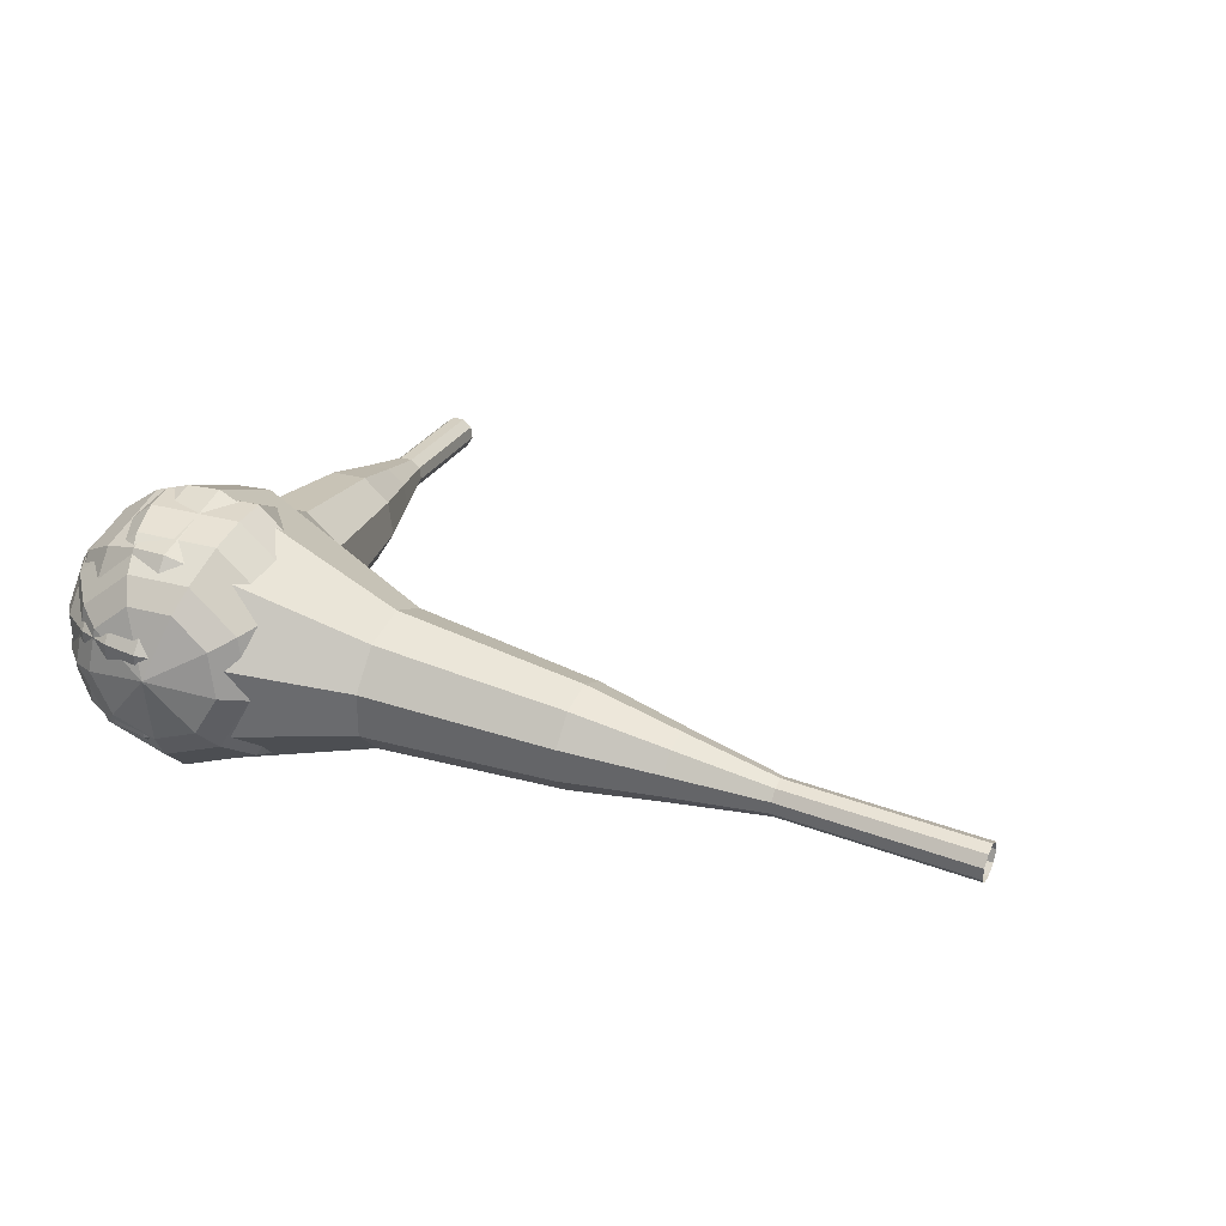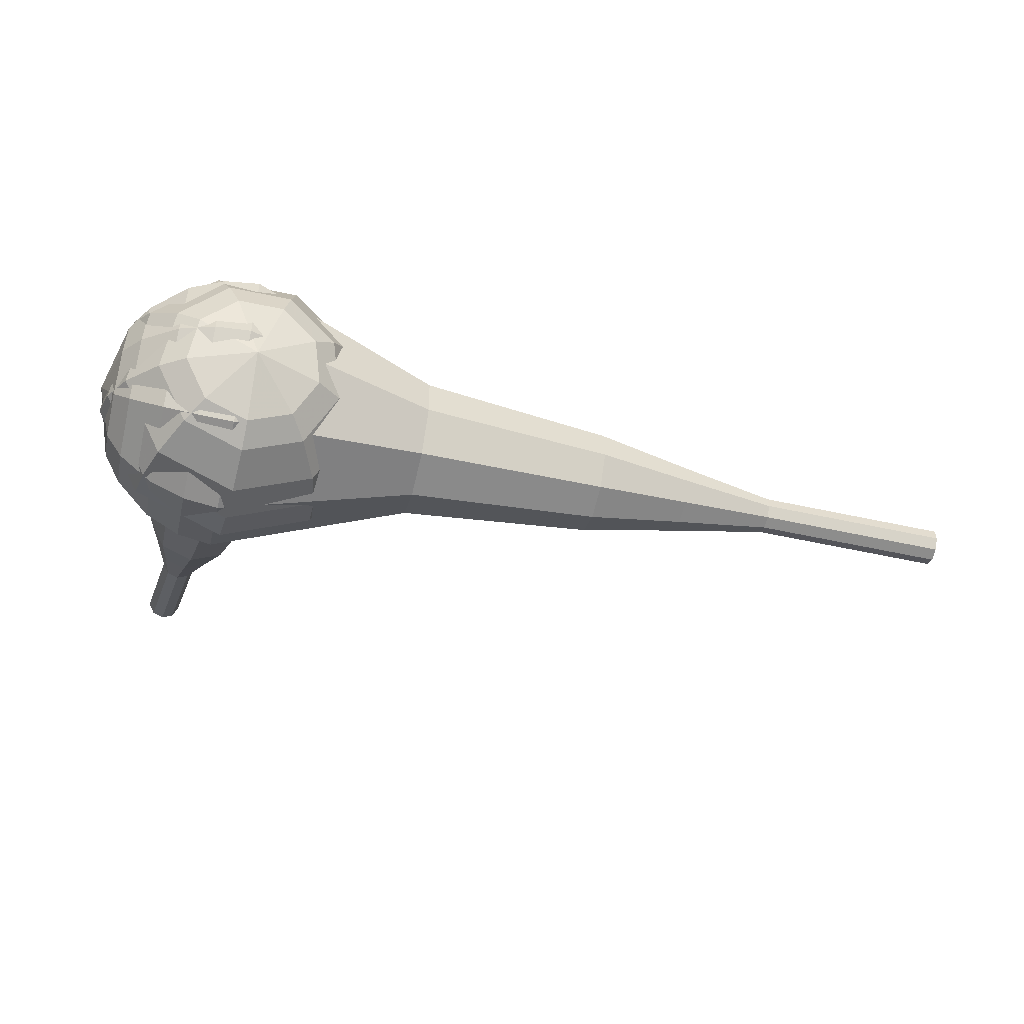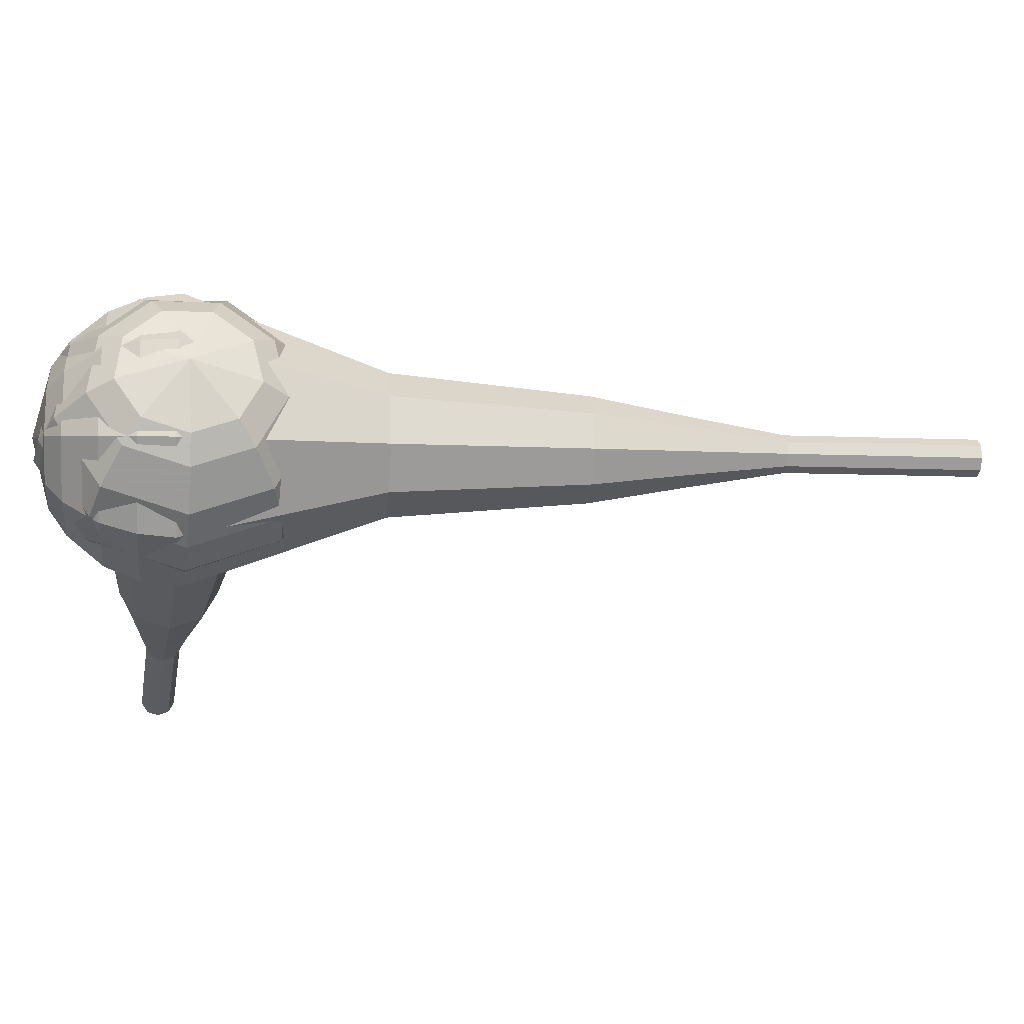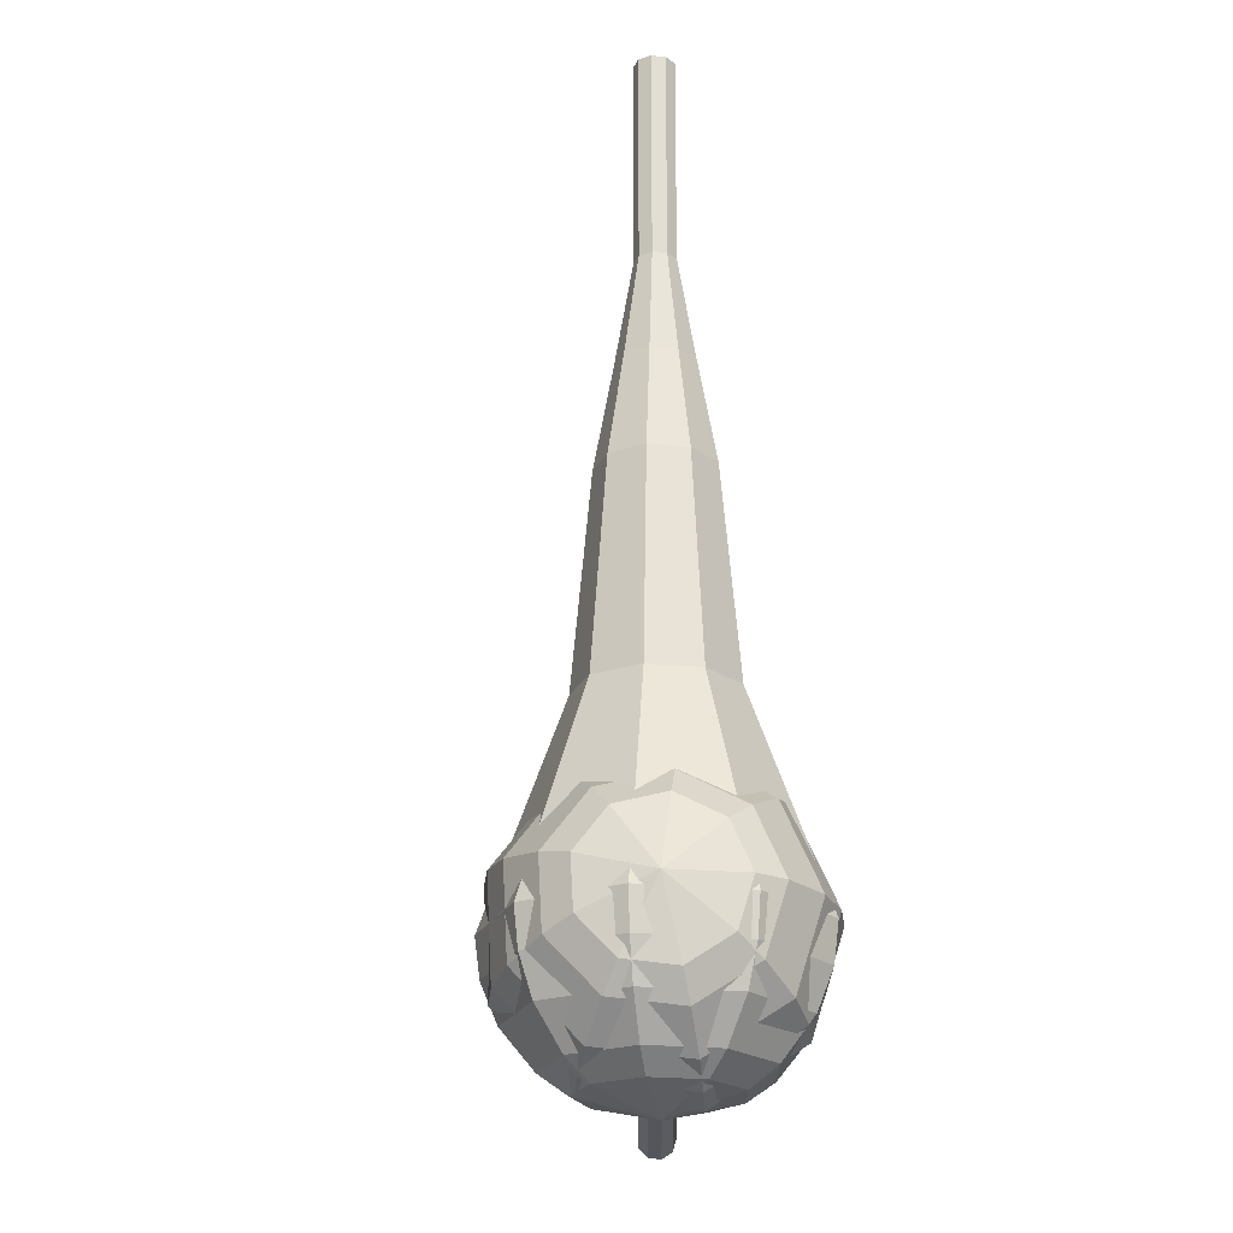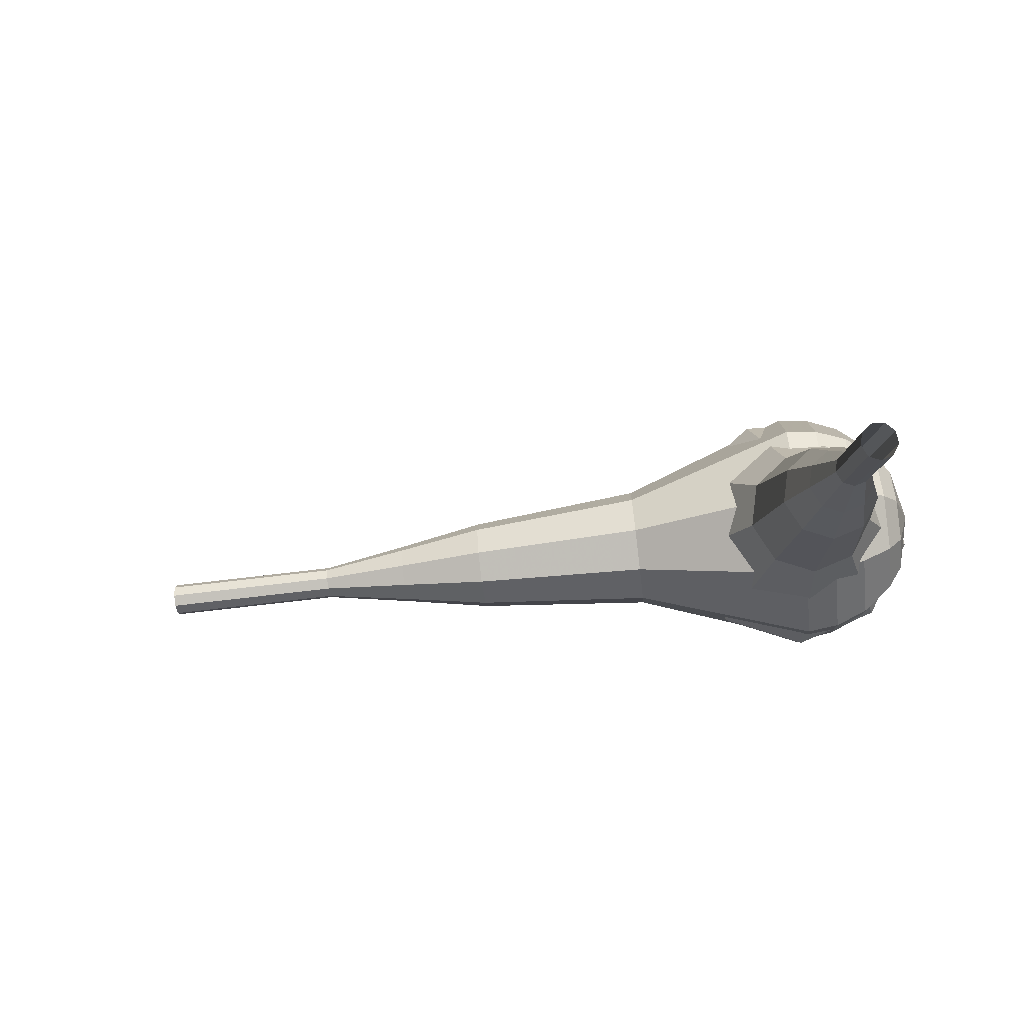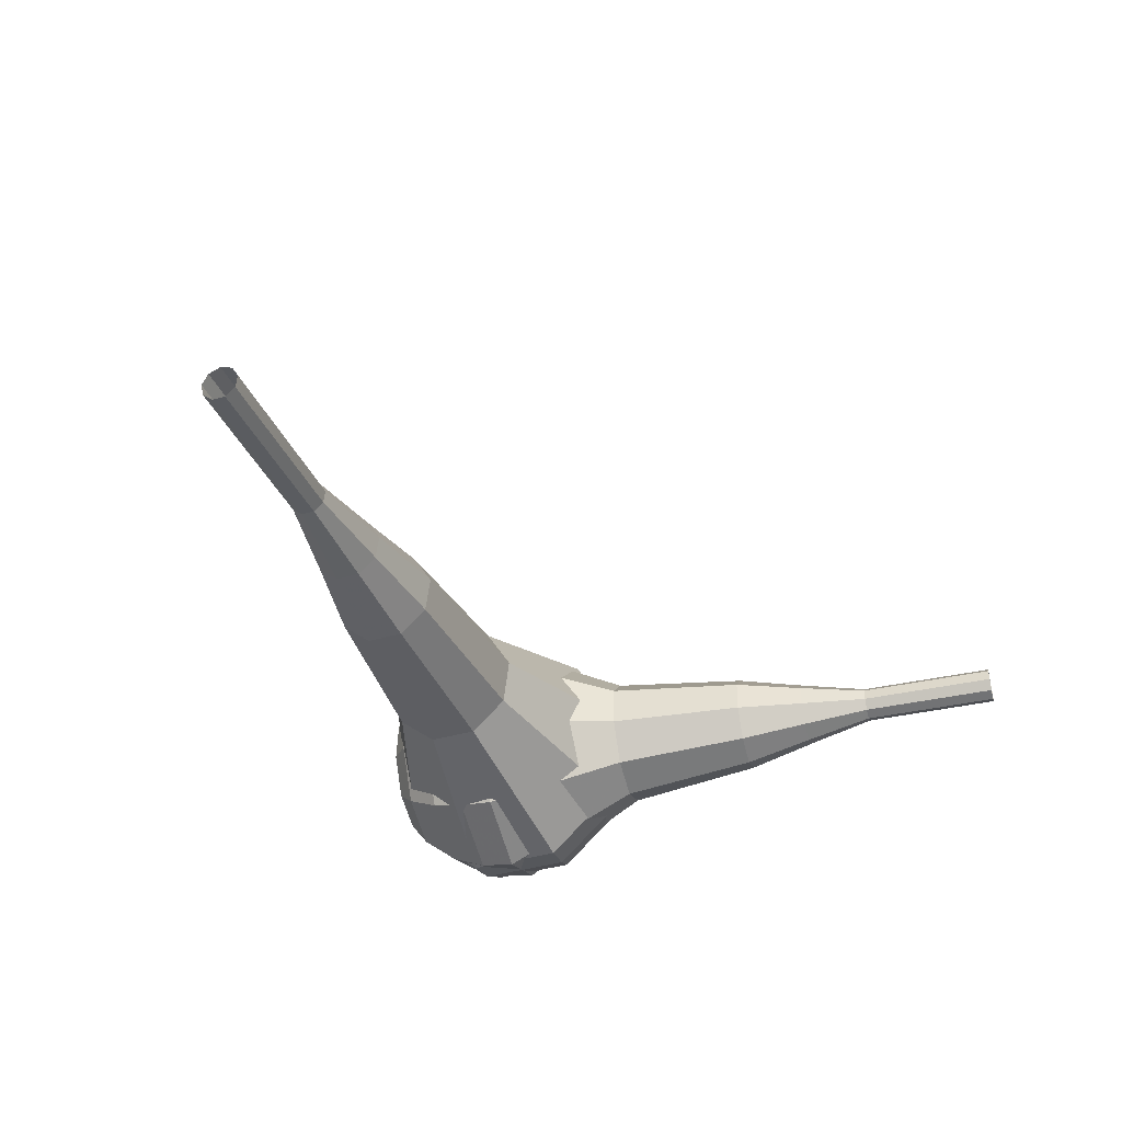
<metadata>
{"format":"obj","ext":"obj","renderer":"f3d","projection":"perspective","resolution":1024,"background":"white","views":[{"elev":23.7,"azim":30.7,"up":"+Y"},{"elev":-24.6,"azim":-6.3,"up":"+Y"},{"elev":60.2,"azim":-8.3,"up":"+Z"},{"elev":73.6,"azim":-96.0,"up":"+Z"},{"elev":-8.6,"azim":-170.0,"up":"+Y"},{"elev":-39.5,"azim":115.1,"up":"+Y"}]}
</metadata>
<code>
g tube1
v 177.3 133.7 82.61
v 177.2 133.4 81.97
v 177.1 132.8 81.63
v 177 132.2 81.75
v 177 131.7 82.27
v 177.1 131.7 82.95
v 177.2 132.2 83.47
v 177.3 132.8 83.59
v 177.3 133.4 83.25
v 177.3 133.7 82.61
v 172.1 134.2 83.16
v 172 134 82.52
v 171.9 133.4 82.18
v 171.9 132.7 82.3
v 171.9 132.3 82.82
v 172 132.3 83.5
v 172.1 132.7 84.02
v 172.1 133.4 84.14
v 172.2 134 83.8
v 172.1 134.2 83.16
v 167 134.7 83.71
v 166.9 134.5 83.07
v 166.8 133.9 82.73
v 166.7 133.3 82.84
v 166.7 132.8 83.37
v 166.8 132.8 84.05
v 166.9 133.2 84.57
v 167 133.9 84.69
v 167 134.5 84.35
v 167 134.7 83.71
v 161.9 136.2 84.26
v 161.7 135.7 83.06
v 161.6 134.6 82.42
v 161.5 133.4 82.64
v 161.5 132.5 83.62
v 161.6 132.5 84.89
v 161.8 133.3 85.87
v 162 134.6 86.09
v 162 135.7 85.45
v 161.9 136.2 84.26
v 156.9 137.6 84.8
v 156.6 137 83.01
v 156.3 135.3 82.05
v 156.2 133.5 82.38
v 156.2 132.2 83.85
v 156.4 132.2 85.76
v 156.7 133.4 87.23
v 156.9 135.3 87.56
v 157 137 86.6
v 156.9 137.6 84.8
v 146.7 139.6 85.9
v 146.3 138.8 83.51
v 146 136.6 82.23
v 145.8 134.1 82.67
v 145.8 132.4 84.63
v 146.1 132.4 87.18
v 146.4 134 89.13
v 146.7 136.5 89.57
v 146.8 138.7 88.3
v 146.7 139.6 85.9
v 136.8 144.5 87
v 136.1 142.8 82.21
v 135.4 138.4 79.66
v 134.9 133.3 80.54
v 135 130 84.45
v 135.5 130 89.55
v 136.3 133.2 93.46
v 136.9 138.2 94.34
v 137.1 142.7 91.79
v 136.8 144.5 87
v 134.9 144.4 87.2
v 134.2 142.8 82.56
v 133.5 138.5 80.09
v 133.1 133.7 80.94
v 133.2 130.4 84.73
v 133.7 130.4 89.67
v 134.4 133.5 93.45
v 135 138.4 94.31
v 135.2 142.7 91.84
v 134.9 144.4 87.2
v 133 143.9 87.4
v 132.4 142.4 83.24
v 131.7 138.6 81.03
v 131.4 134.2 81.8
v 131.4 131.3 85.19
v 131.9 131.3 89.6
v 132.5 134.1 92.99
v 133.1 138.4 93.76
v 133.3 142.3 91.55
v 133 143.9 87.4
v 131 142.5 87.59
v 130.5 141.4 84.42
v 130 138.5 82.74
v 129.7 135.2 83.32
v 129.8 133 85.91
v 130.1 132.9 89.28
v 130.6 135.1 91.87
v 131 138.4 92.45
v 131.2 141.3 90.76
v 131 142.5 87.59
v 129.9 141.3 87.69
v 129.6 140.5 85.37
v 129.2 138.4 84.14
v 129 135.9 84.57
v 129 134.3 86.46
v 129.3 134.3 88.93
v 129.6 135.8 90.82
v 130 138.3 91.25
v 130 140.4 90.01
v 129.9 141.3 87.69
v 128.6 137.8 87.79
v 128.6 137.8 87.79
v 128.6 137.8 87.79
v 128.6 137.8 87.79
v 128.6 137.8 87.79
v 128.6 137.8 87.79
v 128.6 137.8 87.79
v 128.6 137.8 87.79
v 128.6 137.8 87.79
v 128.6 137.8 87.79
f 1 2 12
f 12 11 1
f 2 3 13
f 13 12 2
f 3 4 14
f 14 13 3
f 4 5 15
f 15 14 4
f 5 6 16
f 16 15 5
f 6 7 17
f 17 16 6
f 7 8 18
f 18 17 7
f 8 9 19
f 19 18 8
f 9 10 20
f 20 19 9
f 11 12 22
f 22 21 11
f 12 13 23
f 23 22 12
f 13 14 24
f 24 23 13
f 14 15 25
f 25 24 14
f 15 16 26
f 26 25 15
f 16 17 27
f 27 26 16
f 17 18 28
f 28 27 17
f 18 19 29
f 29 28 18
f 19 20 30
f 30 29 19
f 21 22 32
f 32 31 21
f 22 23 33
f 33 32 22
f 23 24 34
f 34 33 23
f 24 25 35
f 35 34 24
f 25 26 36
f 36 35 25
f 26 27 37
f 37 36 26
f 27 28 38
f 38 37 27
f 28 29 39
f 39 38 28
f 29 30 40
f 40 39 29
f 31 32 42
f 42 41 31
f 32 33 43
f 43 42 32
f 33 34 44
f 44 43 33
f 34 35 45
f 45 44 34
f 35 36 46
f 46 45 35
f 36 37 47
f 47 46 36
f 37 38 48
f 48 47 37
f 38 39 49
f 49 48 38
f 39 40 50
f 50 49 39
f 41 42 52
f 52 51 41
f 42 43 53
f 53 52 42
f 43 44 54
f 54 53 43
f 44 45 55
f 55 54 44
f 45 46 56
f 56 55 45
f 46 47 57
f 57 56 46
f 47 48 58
f 58 57 47
f 48 49 59
f 59 58 48
f 49 50 60
f 60 59 49
f 51 52 62
f 62 61 51
f 52 53 63
f 63 62 52
f 53 54 64
f 64 63 53
f 54 55 65
f 65 64 54
f 55 56 66
f 66 65 55
f 56 57 67
f 67 66 56
f 57 58 68
f 68 67 57
f 58 59 69
f 69 68 58
f 59 60 70
f 70 69 59
f 61 62 72
f 72 71 61
f 62 63 73
f 73 72 62
f 63 64 74
f 74 73 63
f 64 65 75
f 75 74 64
f 65 66 76
f 76 75 65
f 66 67 77
f 77 76 66
f 67 68 78
f 78 77 67
f 68 69 79
f 79 78 68
f 69 70 80
f 80 79 69
f 71 72 82
f 82 81 71
f 72 73 83
f 83 82 72
f 73 74 84
f 84 83 73
f 74 75 85
f 85 84 74
f 75 76 86
f 86 85 75
f 76 77 87
f 87 86 76
f 77 78 88
f 88 87 77
f 78 79 89
f 89 88 78
f 79 80 90
f 90 89 79
f 81 82 92
f 92 91 81
f 82 83 93
f 93 92 82
f 83 84 94
f 94 93 83
f 84 85 95
f 95 94 84
f 85 86 96
f 96 95 85
f 86 87 97
f 97 96 86
f 87 88 98
f 98 97 87
f 88 89 99
f 99 98 88
f 89 90 100
f 100 99 89
f 91 92 102
f 102 101 91
f 92 93 103
f 103 102 92
f 93 94 104
f 104 103 93
f 94 95 105
f 105 104 94
f 95 96 106
f 106 105 95
f 96 97 107
f 107 106 96
f 97 98 108
f 108 107 97
f 98 99 109
f 109 108 98
f 99 100 110
f 110 109 99
f 101 102 112
f 112 111 101
f 102 103 113
f 113 112 102
f 103 104 114
f 114 113 103
f 104 105 115
f 115 114 104
f 105 106 116
f 116 115 105
f 106 107 117
f 117 116 106
f 107 108 118
f 118 117 107
f 108 109 119
f 119 118 108
f 109 110 120
f 120 119 109
v 130.5 136.3 56.84
v 131.1 136.5 56.73
v 131.5 137.1 56.67
v 131.4 137.7 56.69
v 130.9 138.2 56.78
v 130.3 138.2 56.9
v 129.7 137.8 57
v 129.6 137.2 57.02
v 129.9 136.6 56.96
v 130.5 136.3 56.84
v 131.2 136.2 60.61
v 131.8 136.4 60.5
v 132.2 137 60.44
v 132.1 137.7 60.46
v 131.6 138.2 60.55
v 130.9 138.2 60.67
v 130.4 137.8 60.77
v 130.2 137.1 60.79
v 130.6 136.5 60.73
v 131.2 136.2 60.61
v 131.9 136.2 64.38
v 132.5 136.4 64.27
v 132.9 137 64.21
v 132.8 137.7 64.23
v 132.3 138.1 64.32
v 131.6 138.2 64.44
v 131.1 137.8 64.54
v 130.9 137.1 64.56
v 131.2 136.5 64.5
v 131.9 136.2 64.38
v 132.5 135.3 68.15
v 133.7 135.7 67.94
v 134.4 136.8 67.82
v 134.2 138 67.86
v 133.3 138.9 68.04
v 132 139 68.27
v 131 138.2 68.44
v 130.8 136.9 68.48
v 131.3 135.8 68.37
v 132.5 135.3 68.15
v 133.1 134.3 71.92
v 134.9 134.9 71.6
v 136 136.5 71.43
v 135.7 138.4 71.49
v 134.4 139.7 71.75
v 132.5 139.8 72.09
v 131 138.7 72.36
v 130.5 136.8 72.41
v 131.4 135.1 72.24
v 133.1 134.3 71.92
v 134.4 133.3 79.46
v 136.9 134.1 79.03
v 138.2 136.2 78.8
v 137.9 138.8 78.88
v 136.1 140.5 79.23
v 133.6 140.7 79.69
v 131.5 139.1 80.04
v 131 136.6 80.12
v 132.1 134.3 79.89
v 134.4 133.3 79.46
v 135.6 129.5 87
v 140.4 131 86.14
v 143.2 135.3 85.68
v 142.6 140.4 85.84
v 138.9 143.9 86.54
v 133.8 144.2 87.46
v 129.8 141.1 88.16
v 128.7 136.1 88.32
v 131 131.5 87.86
v 135.6 129.5 87
v 136 129.7 88.84
v 140.6 131.2 88.01
v 143.3 135.4 87.57
v 142.7 140.3 87.72
v 139.1 143.7 88.4
v 134.2 143.9 89.29
v 130.3 140.9 89.97
v 129.2 136.1 90.12
v 131.5 131.7 89.68
v 136 129.7 88.84
v 136.3 130.5 90.69
v 140.5 131.8 89.95
v 142.9 135.5 89.55
v 142.4 139.9 89.69
v 139.2 142.9 90.29
v 134.8 143.2 91.09
v 131.3 140.5 91.69
v 130.3 136.2 91.83
v 132.3 132.2 91.43
v 136.3 130.5 90.69
v 136.7 132 92.53
v 139.9 133 91.97
v 141.8 135.8 91.66
v 141.4 139.2 91.77
v 138.9 141.5 92.23
v 135.6 141.7 92.84
v 132.9 139.6 93.3
v 132.2 136.3 93.41
v 133.7 133.3 93.1
v 136.7 132 92.53
v 137 133.3 93.46
v 139.3 134 93.04
v 140.6 136.1 92.82
v 140.4 138.6 92.9
v 138.6 140.3 93.24
v 136.1 140.4 93.68
v 134.2 138.9 94.02
v 133.6 136.5 94.09
v 134.7 134.3 93.87
v 137 133.3 93.46
v 137.3 136.9 94.38
v 137.3 136.9 94.38
v 137.3 136.9 94.38
v 137.3 136.9 94.38
v 137.3 136.9 94.38
v 137.3 136.9 94.38
v 137.3 136.9 94.38
v 137.3 136.9 94.38
v 137.3 136.9 94.38
v 137.3 136.9 94.38
f 121 122 132
f 132 131 121
f 122 123 133
f 133 132 122
f 123 124 134
f 134 133 123
f 124 125 135
f 135 134 124
f 125 126 136
f 136 135 125
f 126 127 137
f 137 136 126
f 127 128 138
f 138 137 127
f 128 129 139
f 139 138 128
f 129 130 140
f 140 139 129
f 131 132 142
f 142 141 131
f 132 133 143
f 143 142 132
f 133 134 144
f 144 143 133
f 134 135 145
f 145 144 134
f 135 136 146
f 146 145 135
f 136 137 147
f 147 146 136
f 137 138 148
f 148 147 137
f 138 139 149
f 149 148 138
f 139 140 150
f 150 149 139
f 141 142 152
f 152 151 141
f 142 143 153
f 153 152 142
f 143 144 154
f 154 153 143
f 144 145 155
f 155 154 144
f 145 146 156
f 156 155 145
f 146 147 157
f 157 156 146
f 147 148 158
f 158 157 147
f 148 149 159
f 159 158 148
f 149 150 160
f 160 159 149
f 151 152 162
f 162 161 151
f 152 153 163
f 163 162 152
f 153 154 164
f 164 163 153
f 154 155 165
f 165 164 154
f 155 156 166
f 166 165 155
f 156 157 167
f 167 166 156
f 157 158 168
f 168 167 157
f 158 159 169
f 169 168 158
f 159 160 170
f 170 169 159
f 161 162 172
f 172 171 161
f 162 163 173
f 173 172 162
f 163 164 174
f 174 173 163
f 164 165 175
f 175 174 164
f 165 166 176
f 176 175 165
f 166 167 177
f 177 176 166
f 167 168 178
f 178 177 167
f 168 169 179
f 179 178 168
f 169 170 180
f 180 179 169
f 171 172 182
f 182 181 171
f 172 173 183
f 183 182 172
f 173 174 184
f 184 183 173
f 174 175 185
f 185 184 174
f 175 176 186
f 186 185 175
f 176 177 187
f 187 186 176
f 177 178 188
f 188 187 177
f 178 179 189
f 189 188 178
f 179 180 190
f 190 189 179
f 181 182 192
f 192 191 181
f 182 183 193
f 193 192 182
f 183 184 194
f 194 193 183
f 184 185 195
f 195 194 184
f 185 186 196
f 196 195 185
f 186 187 197
f 197 196 186
f 187 188 198
f 198 197 187
f 188 189 199
f 199 198 188
f 189 190 200
f 200 199 189
f 191 192 202
f 202 201 191
f 192 193 203
f 203 202 192
f 193 194 204
f 204 203 193
f 194 195 205
f 205 204 194
f 195 196 206
f 206 205 195
f 196 197 207
f 207 206 196
f 197 198 208
f 208 207 197
f 198 199 209
f 209 208 198
f 199 200 210
f 210 209 199
f 201 202 212
f 212 211 201
f 202 203 213
f 213 212 202
f 203 204 214
f 214 213 203
f 204 205 215
f 215 214 204
f 205 206 216
f 216 215 205
f 206 207 217
f 217 216 206
f 207 208 218
f 218 217 207
f 208 209 219
f 219 218 208
f 209 210 220
f 220 219 209
f 211 212 222
f 222 221 211
f 212 213 223
f 223 222 212
f 213 214 224
f 224 223 213
f 214 215 225
f 225 224 214
f 215 216 226
f 226 225 215
f 216 217 227
f 227 226 216
f 217 218 228
f 228 227 217
f 218 219 229
f 229 228 218
f 219 220 230
f 230 229 219
f 221 222 232
f 232 231 221
f 222 223 233
f 233 232 222
f 223 224 234
f 234 233 223
f 224 225 235
f 235 234 224
f 225 226 236
f 236 235 225
f 226 227 237
f 237 236 226
f 227 228 238
f 238 237 227
f 228 229 239
f 239 238 228
f 229 230 240
f 240 239 229
g

</code>
